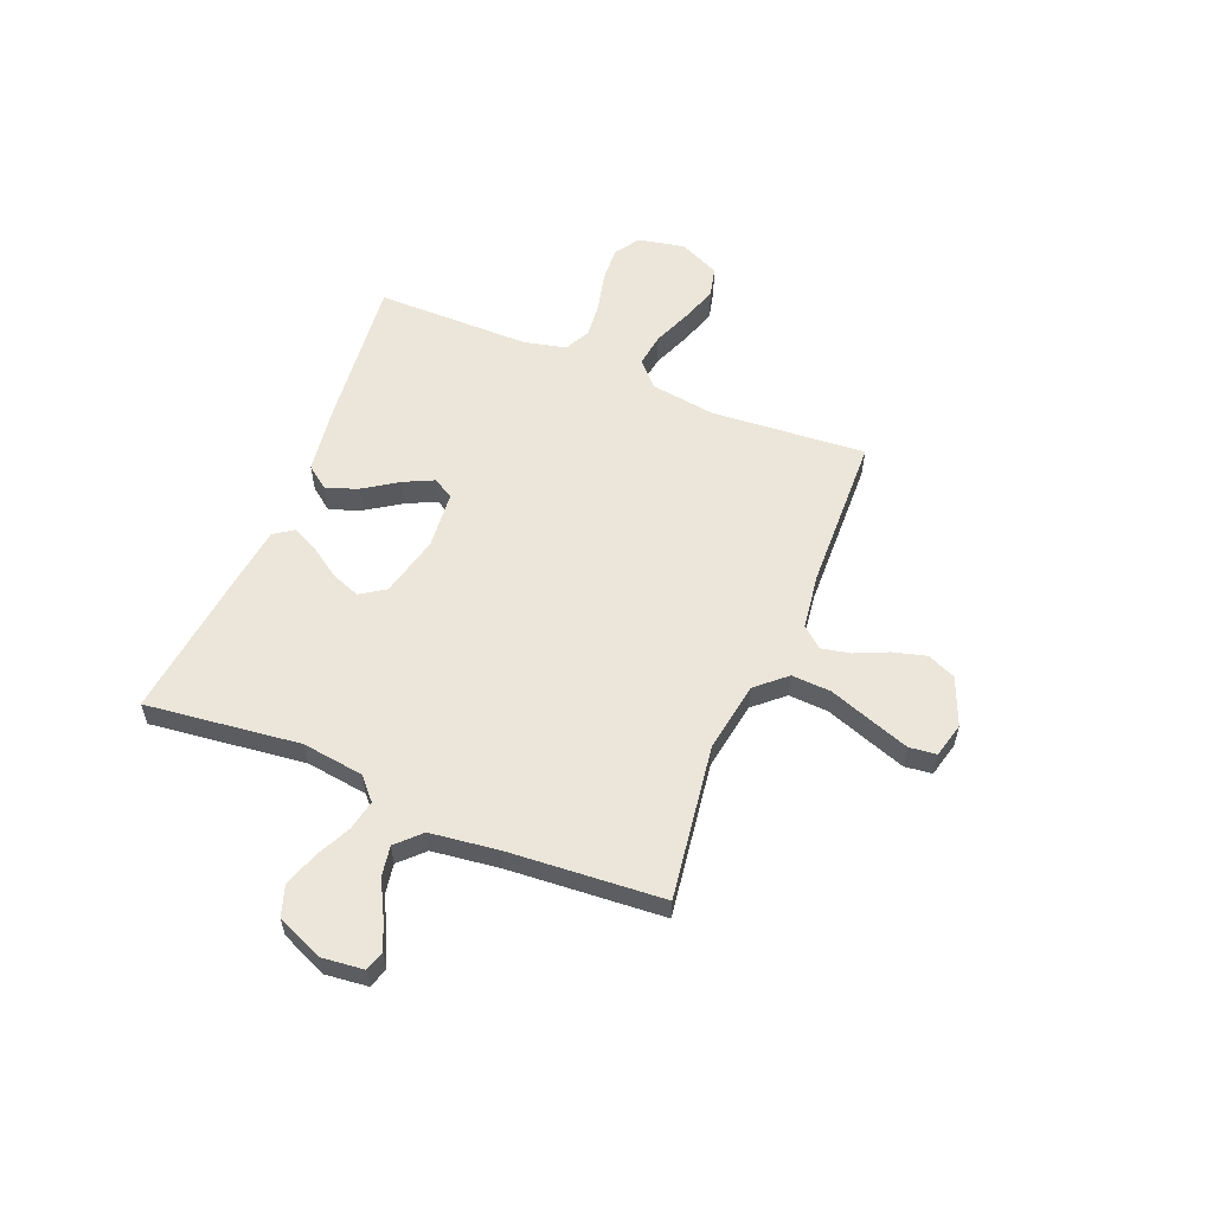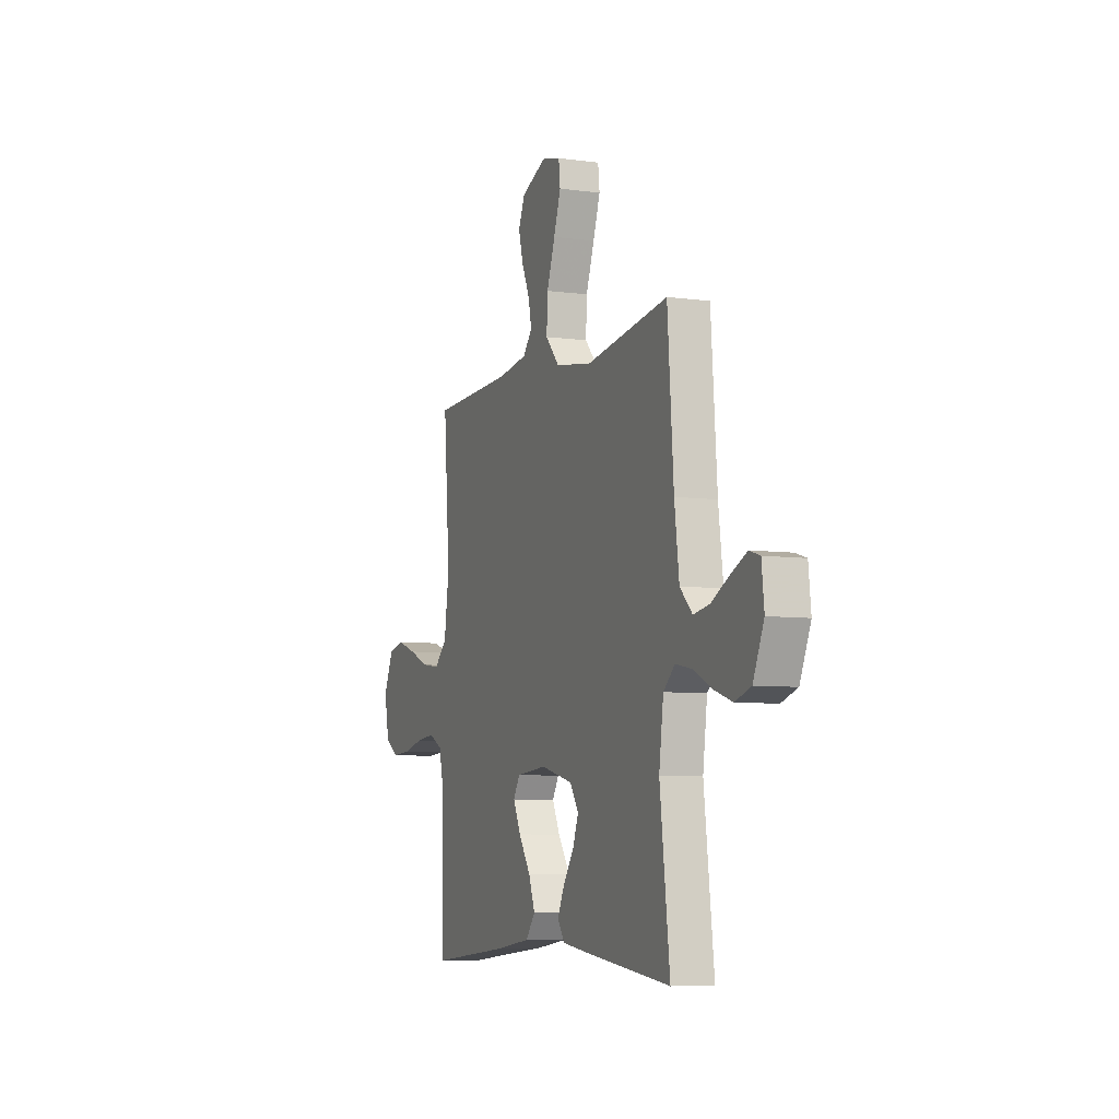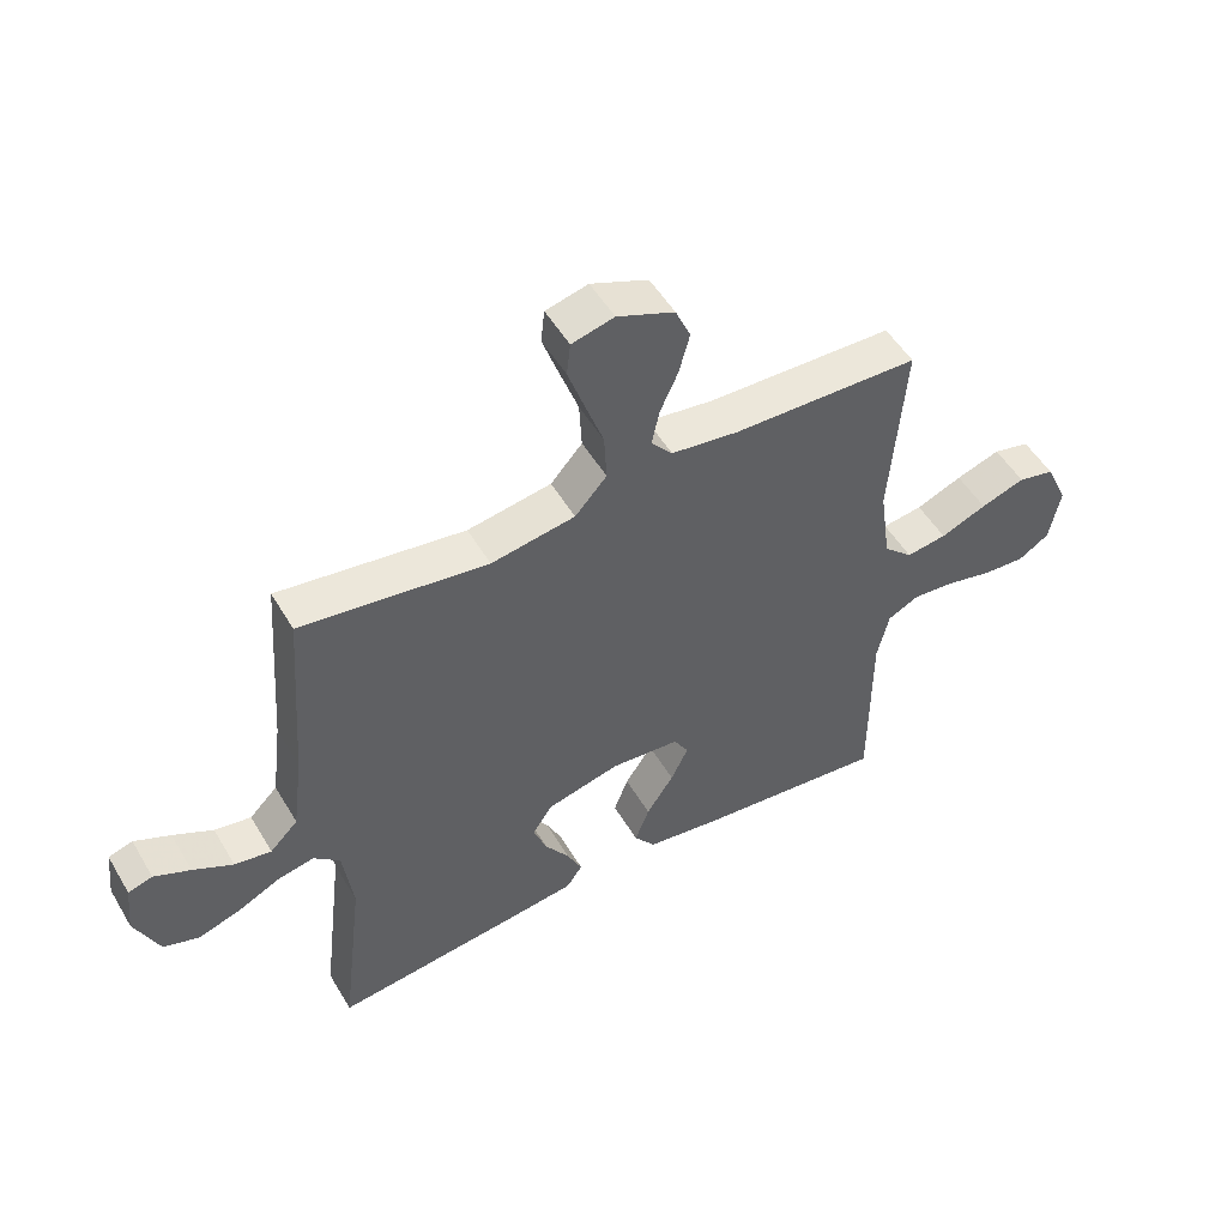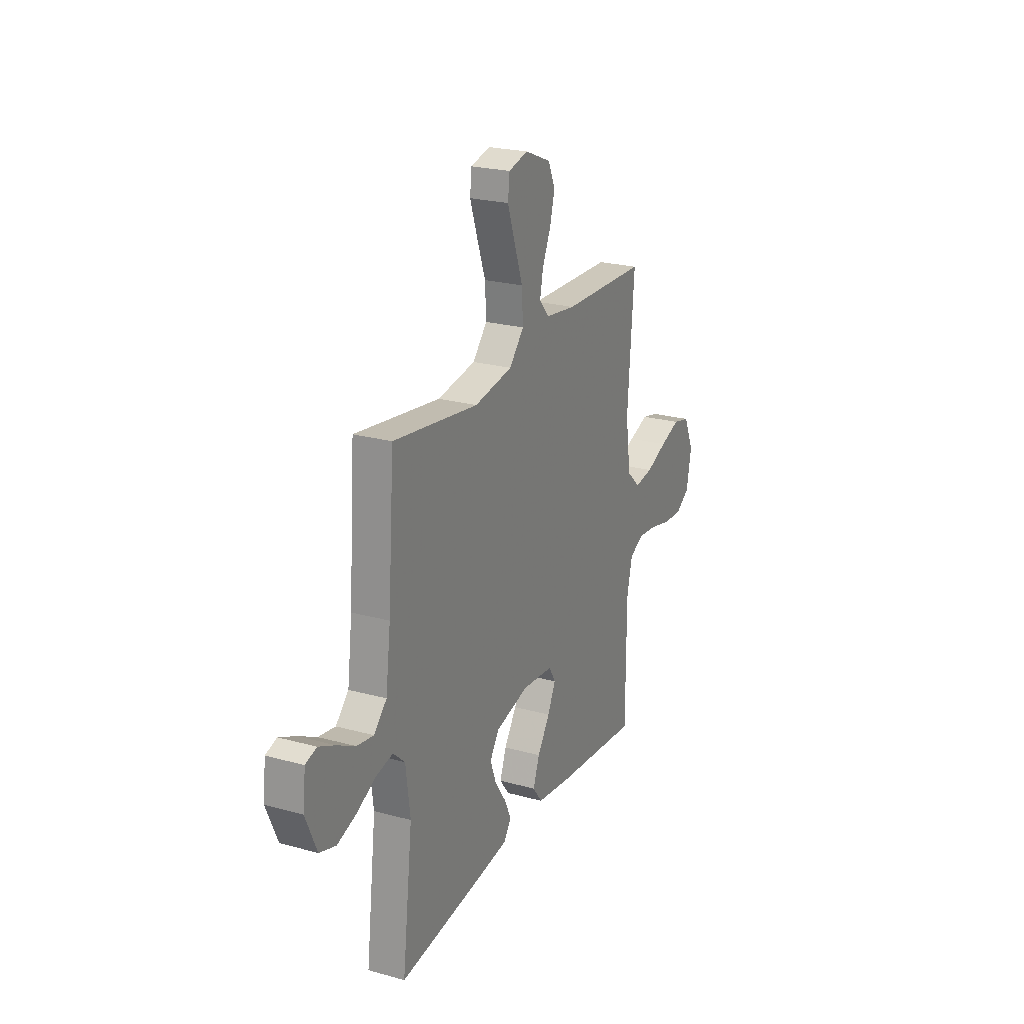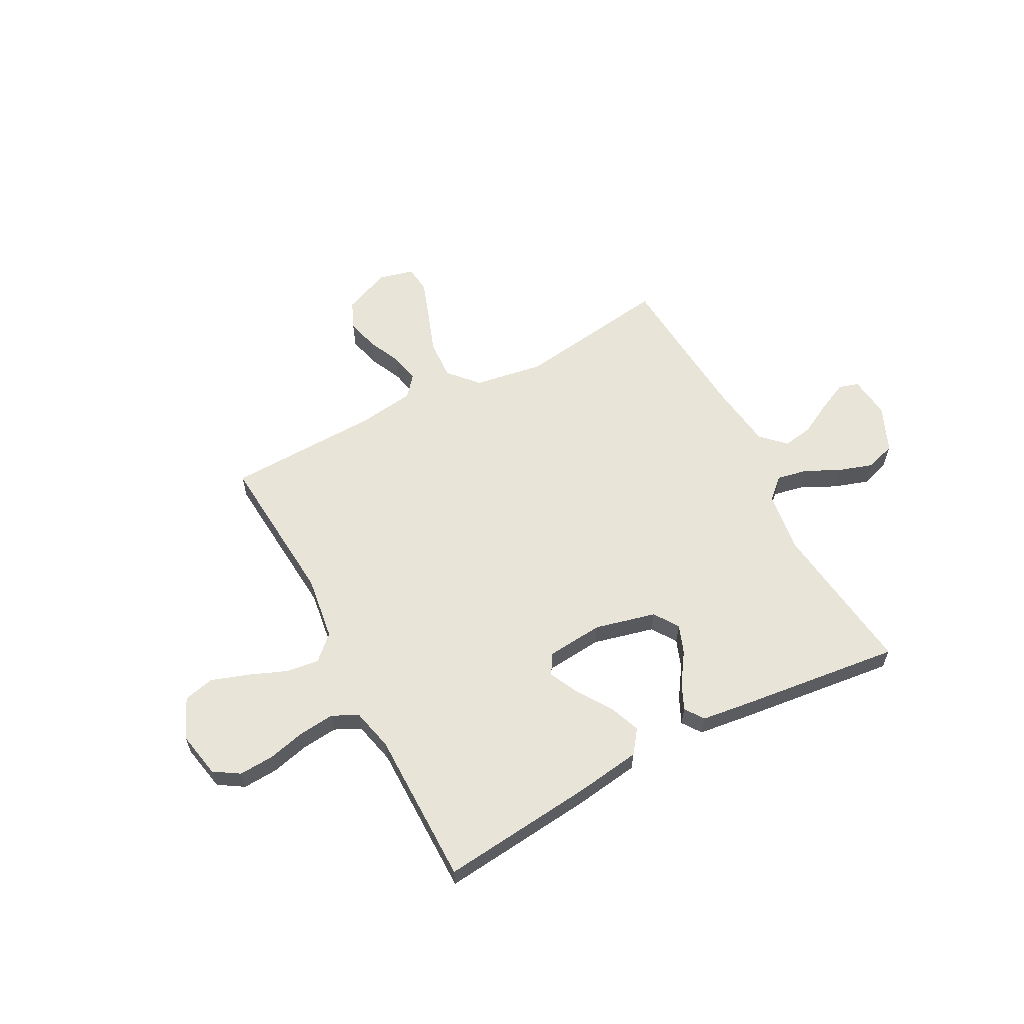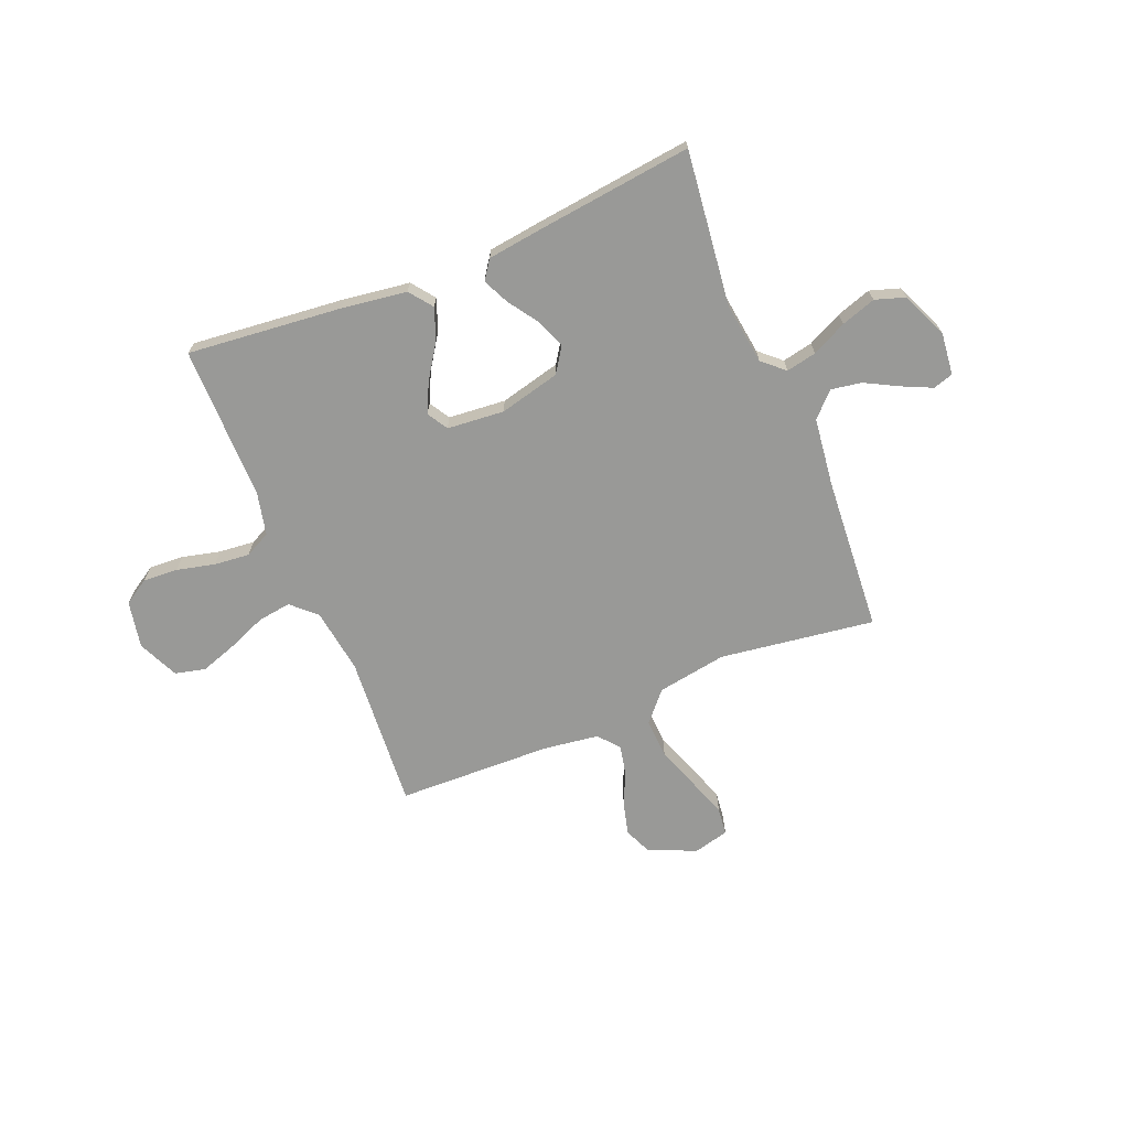
<metadata>
{"format":"obj","ext":"obj","renderer":"f3d","projection":"perspective","resolution":1024,"background":"white","views":[{"elev":57.5,"azim":-67.8,"up":"+Y"},{"elev":-6.9,"azim":-111.6,"up":"+Z"},{"elev":51.5,"azim":-29.9,"up":"+Z"},{"elev":23.4,"azim":-65.1,"up":"+Z"},{"elev":60.2,"azim":152.0,"up":"+Y"},{"elev":-68.8,"azim":-157.6,"up":"+Y"}]}
</metadata>
<code>
v -0.5 0.07 0.5
v -0.2 0.07 0.457
v -0.065 0.07 0.479
v -0.014 0.07 0.536
v -0.018 0.07 0.613
v -0.048 0.07 0.697
v -0.074 0.07 0.772
v -0.068 0.07 0.825
v 0 0.07 0.842
v 0.092 0.07 0.804
v 0.116 0.07 0.749
v 0.099 0.07 0.685
v 0.07 0.07 0.621
v 0.058 0.07 0.564
v 0.092 0.07 0.524
v 0.2 0.07 0.509
v 0.5 0.07 0.5
v 0.477 0.07 0.2
v 0.495 0.07 0.074
v 0.542 0.07 0.03
v 0.607 0.07 0.039
v 0.681 0.07 0.069
v 0.752 0.07 0.093
v 0.811 0.07 0.079
v 0.847 0.07 0
v 0.829 0.07 -0.091
v 0.78 0.07 -0.122
v 0.712 0.07 -0.118
v 0.638 0.07 -0.1
v 0.569 0.07 -0.093
v 0.519 0.07 -0.118
v 0.5 0.07 -0.2
v 0.5 0.07 -0.5
v 0.2 0.07 -0.469
v 0.074 0.07 -0.451
v 0.04 0.07 -0.406
v 0.063 0.07 -0.345
v 0.107 0.07 -0.279
v 0.135 0.07 -0.221
v 0.111 0.07 -0.181
v 0 0.07 -0.171
v -0.118 0.07 -0.2
v -0.15 0.07 -0.248
v -0.129 0.07 -0.304
v -0.089 0.07 -0.363
v -0.065 0.07 -0.414
v -0.091 0.07 -0.451
v -0.2 0.07 -0.465
v -0.5 0.07 -0.5
v -0.464 0.07 -0.2
v -0.48 0.07 -0.08
v -0.522 0.07 -0.042
v -0.581 0.07 -0.054
v -0.649 0.07 -0.087
v -0.716 0.07 -0.109
v -0.774 0.07 -0.09
v -0.813 0.07 0
v -0.804 0.07 0.082
v -0.765 0.07 0.094
v -0.707 0.07 0.067
v -0.643 0.07 0.033
v -0.584 0.07 0.023
v -0.539 0.07 0.068
v -0.522 0.07 0.2
v -0.5 0 0.5
v -0.2 0 0.457
v -0.065 0 0.479
v -0.014 0 0.536
v -0.018 0 0.613
v -0.048 0 0.697
v -0.074 0 0.772
v -0.068 0 0.825
v 0 0 0.842
v 0.092 0 0.804
v 0.116 0 0.749
v 0.099 0 0.685
v 0.07 0 0.621
v 0.058 0 0.564
v 0.092 0 0.524
v 0.2 0 0.509
v 0.5 0 0.5
v 0.477 0 0.2
v 0.495 0 0.074
v 0.542 0 0.03
v 0.607 0 0.039
v 0.681 0 0.069
v 0.752 0 0.093
v 0.811 0 0.079
v 0.847 0 0
v 0.829 0 -0.091
v 0.78 0 -0.122
v 0.712 0 -0.118
v 0.638 0 -0.1
v 0.569 0 -0.093
v 0.519 0 -0.118
v 0.5 0 -0.2
v 0.5 0 -0.5
v 0.2 0 -0.469
v 0.074 0 -0.451
v 0.04 0 -0.406
v 0.063 0 -0.345
v 0.107 0 -0.279
v 0.135 0 -0.221
v 0.111 0 -0.181
v 0 0 -0.171
v -0.118 0 -0.2
v -0.15 0 -0.248
v -0.129 0 -0.304
v -0.089 0 -0.363
v -0.065 0 -0.414
v -0.091 0 -0.451
v -0.2 0 -0.465
v -0.5 0 -0.5
v -0.464 0 -0.2
v -0.48 0 -0.08
v -0.522 0 -0.042
v -0.581 0 -0.054
v -0.649 0 -0.087
v -0.716 0 -0.109
v -0.774 0 -0.09
v -0.813 0 0
v -0.804 0 0.082
v -0.765 0 0.094
v -0.707 0 0.067
v -0.643 0 0.033
v -0.584 0 0.023
v -0.539 0 0.068
v -0.522 0 0.2
f 58 59 60 61
f 56 57 58 61
f 56 61 62
f 53 54 55 56
f 52 53 56 62
f 51 52 62 63
f 47 48 49 50
f 47 50 51
f 44 45 46 47
f 43 44 47 51
f 42 43 51 63
f 35 36 37 38
f 35 38 39
f 32 33 34 35
f 31 32 35 39
f 30 31 39 40
f 26 27 28 29
f 26 29 30
f 25 26 30
f 21 22 23 24
f 21 24 25 30
f 16 17 18
f 15 16 18 19
f 10 11 12 13
f 10 13 14
f 9 10 14
f 8 9 14
f 5 6 7 8
f 5 8 14
f 4 5 14 15
f 64 1 2
f 64 2 3
f 41 42 63 64
f 41 64 3
f 20 21 30 40
f 19 20 40 41
f 15 19 41
f 3 4 15 41
f 125 124 123 122
f 125 122 121 120
f 126 125 120
f 120 119 118 117
f 126 120 117 116
f 127 126 116 115
f 114 113 112 111
f 115 114 111
f 111 110 109 108
f 115 111 108 107
f 127 115 107 106
f 102 101 100 99
f 103 102 99
f 99 98 97 96
f 103 99 96 95
f 104 103 95 94
f 93 92 91 90
f 94 93 90
f 94 90 89
f 88 87 86 85
f 94 89 88 85
f 82 81 80
f 83 82 80 79
f 77 76 75 74
f 78 77 74
f 78 74 73
f 78 73 72
f 72 71 70 69
f 78 72 69
f 79 78 69 68
f 66 65 128
f 67 66 128
f 128 127 106 105
f 67 128 105
f 104 94 85 84
f 105 104 84 83
f 105 83 79
f 105 79 68 67
f 1 65 66 2
f 2 66 67 3
f 3 67 68 4
f 4 68 69 5
f 5 69 70 6
f 6 70 71 7
f 7 71 72 8
f 8 72 73 9
f 9 73 74 10
f 10 74 75 11
f 11 75 76 12
f 12 76 77 13
f 13 77 78 14
f 14 78 79 15
f 15 79 80 16
f 16 80 81 17
f 17 81 82 18
f 18 82 83 19
f 19 83 84 20
f 20 84 85 21
f 21 85 86 22
f 22 86 87 23
f 23 87 88 24
f 24 88 89 25
f 25 89 90 26
f 26 90 91 27
f 27 91 92 28
f 28 92 93 29
f 29 93 94 30
f 30 94 95 31
f 31 95 96 32
f 32 96 97 33
f 33 97 98 34
f 34 98 99 35
f 35 99 100 36
f 36 100 101 37
f 37 101 102 38
f 38 102 103 39
f 39 103 104 40
f 40 104 105 41
f 41 105 106 42
f 42 106 107 43
f 43 107 108 44
f 44 108 109 45
f 45 109 110 46
f 46 110 111 47
f 47 111 112 48
f 48 112 113 49
f 49 113 114 50
f 50 114 115 51
f 51 115 116 52
f 52 116 117 53
f 53 117 118 54
f 54 118 119 55
f 55 119 120 56
f 56 120 121 57
f 57 121 122 58
f 58 122 123 59
f 59 123 124 60
f 60 124 125 61
f 61 125 126 62
f 62 126 127 63
f 63 127 128 64
f 64 128 65 1

</code>
